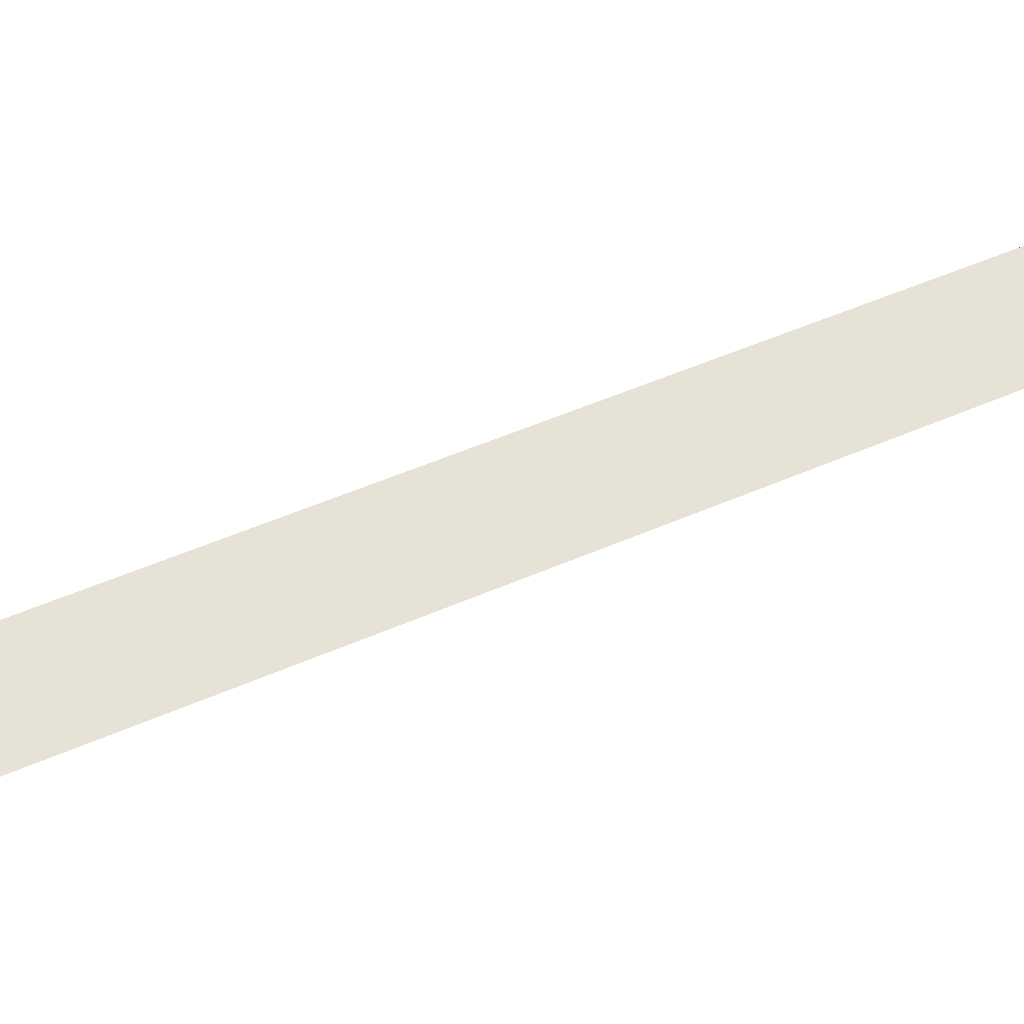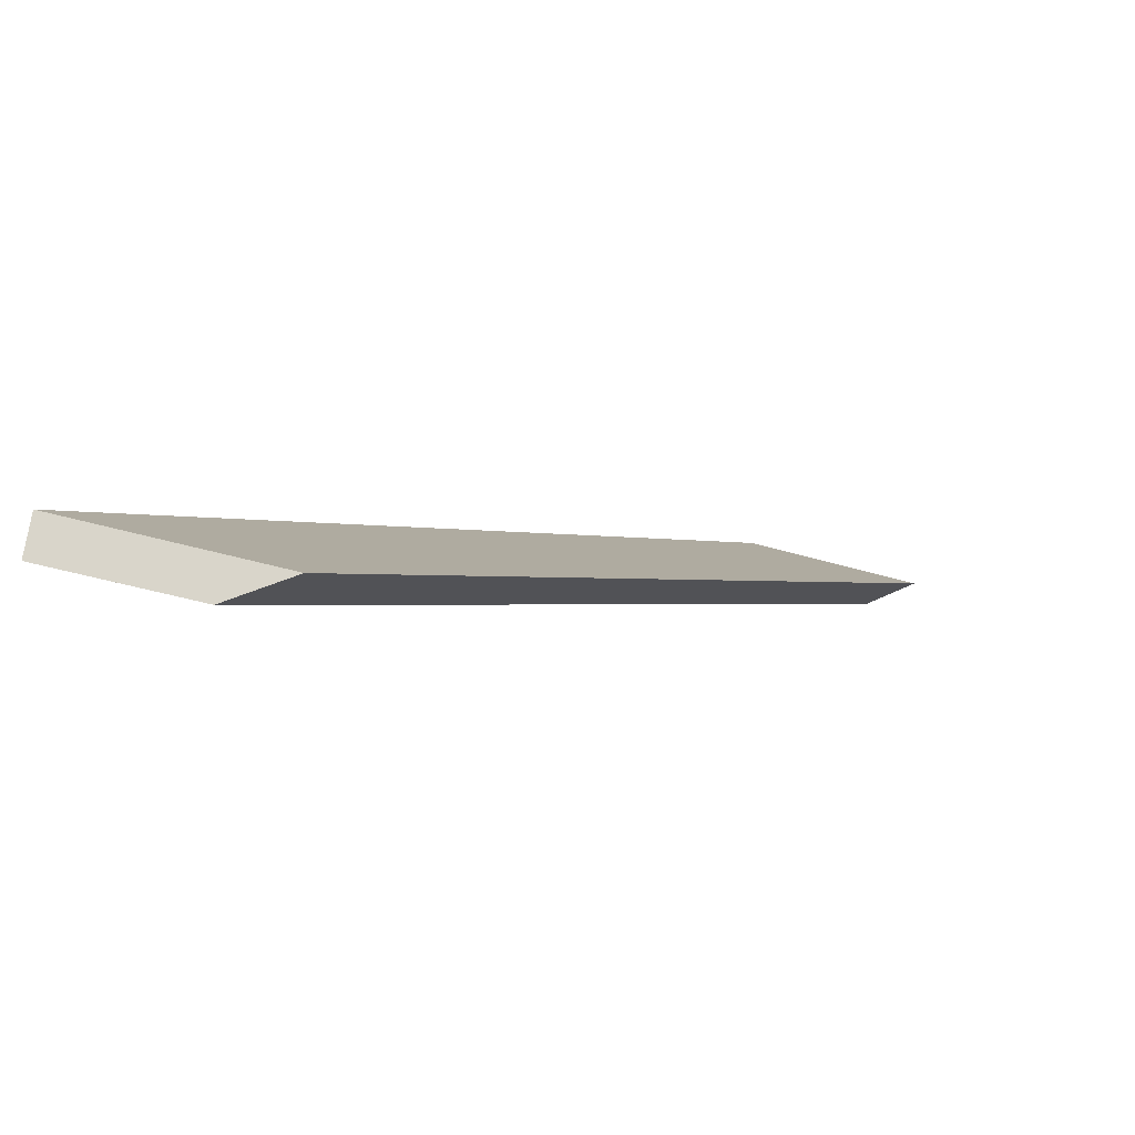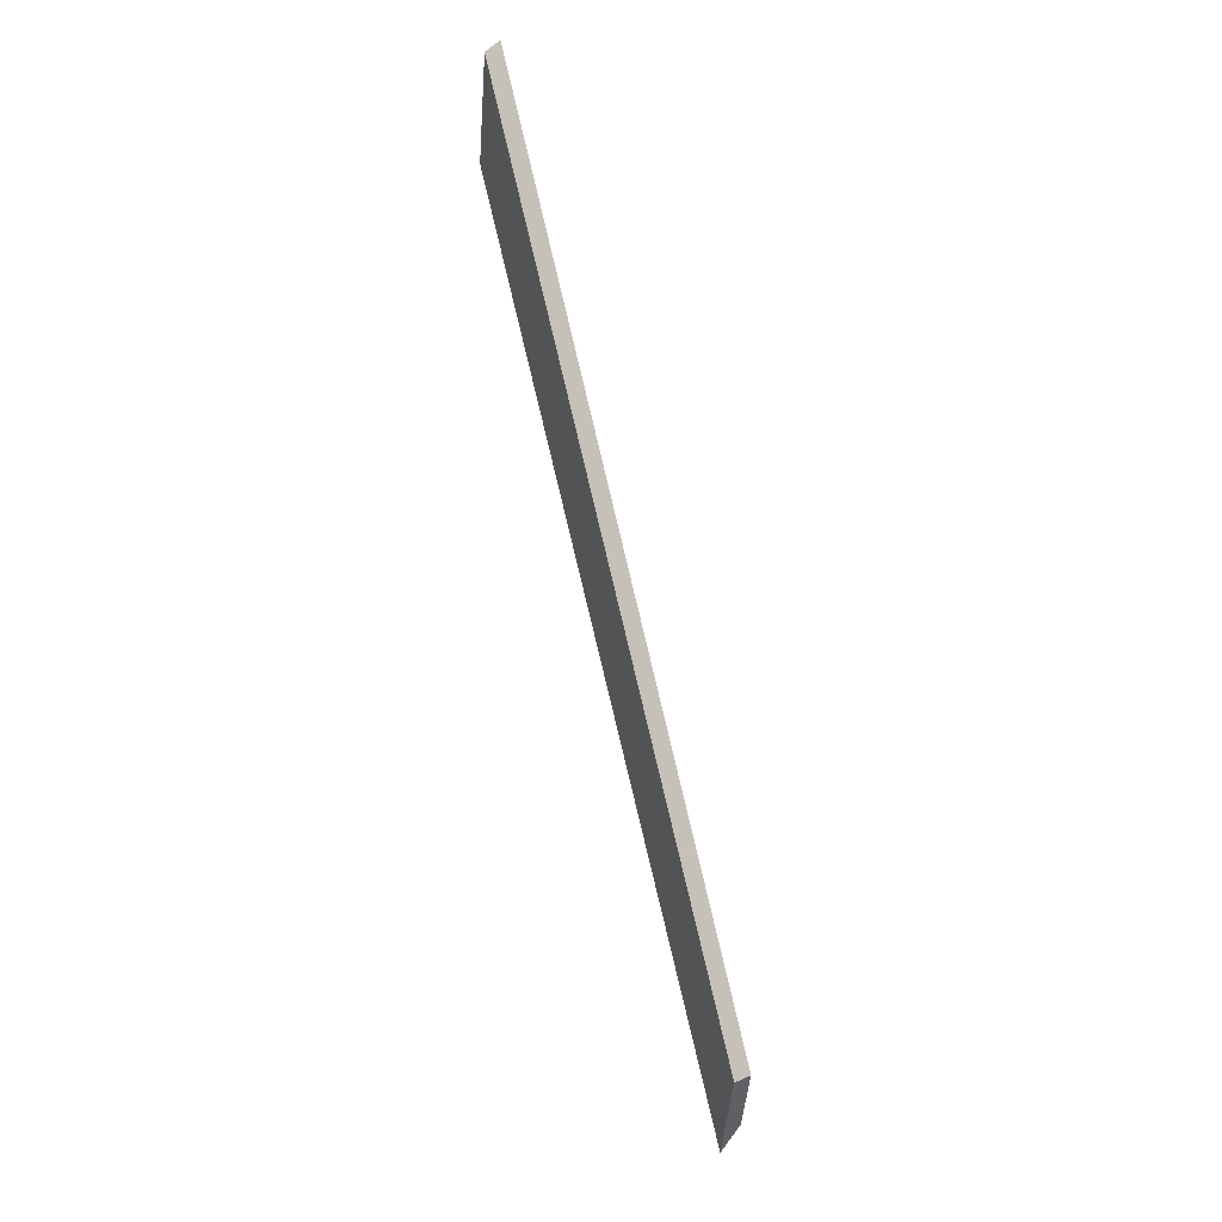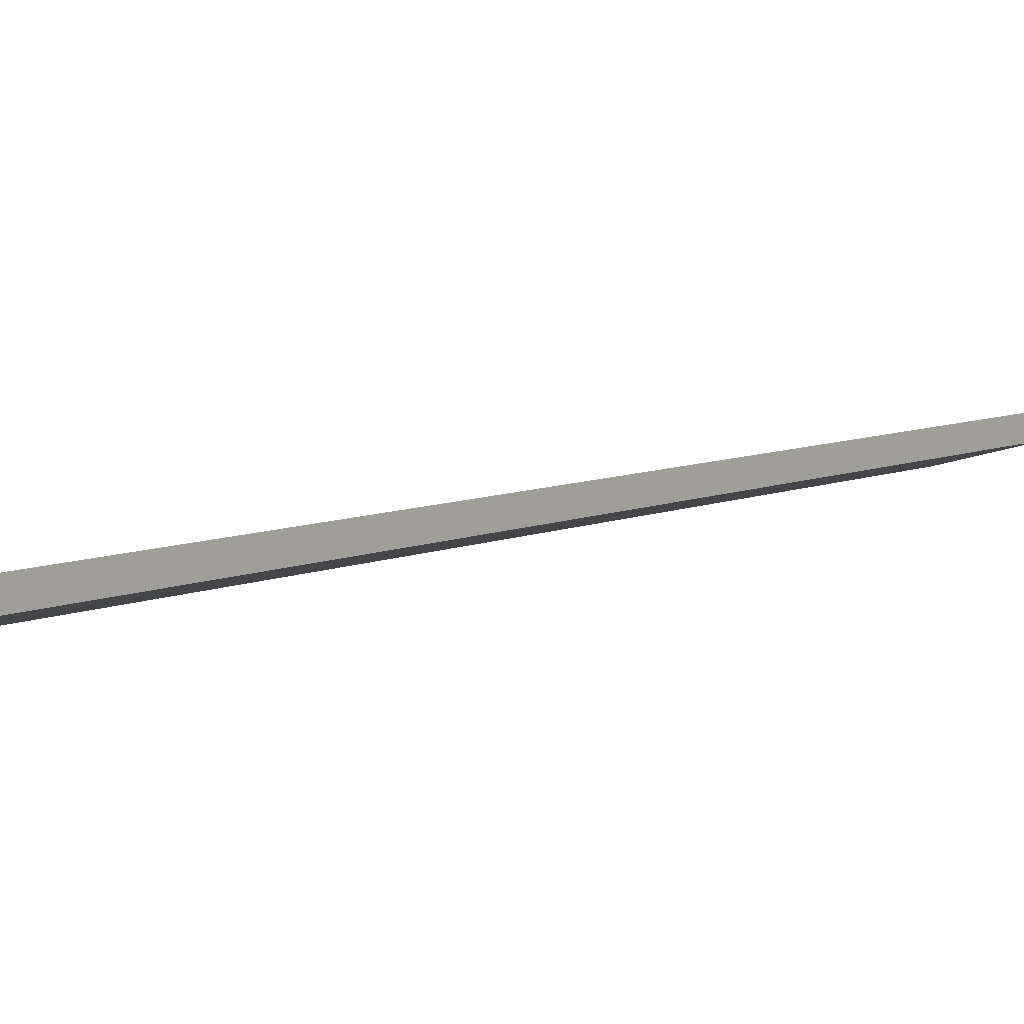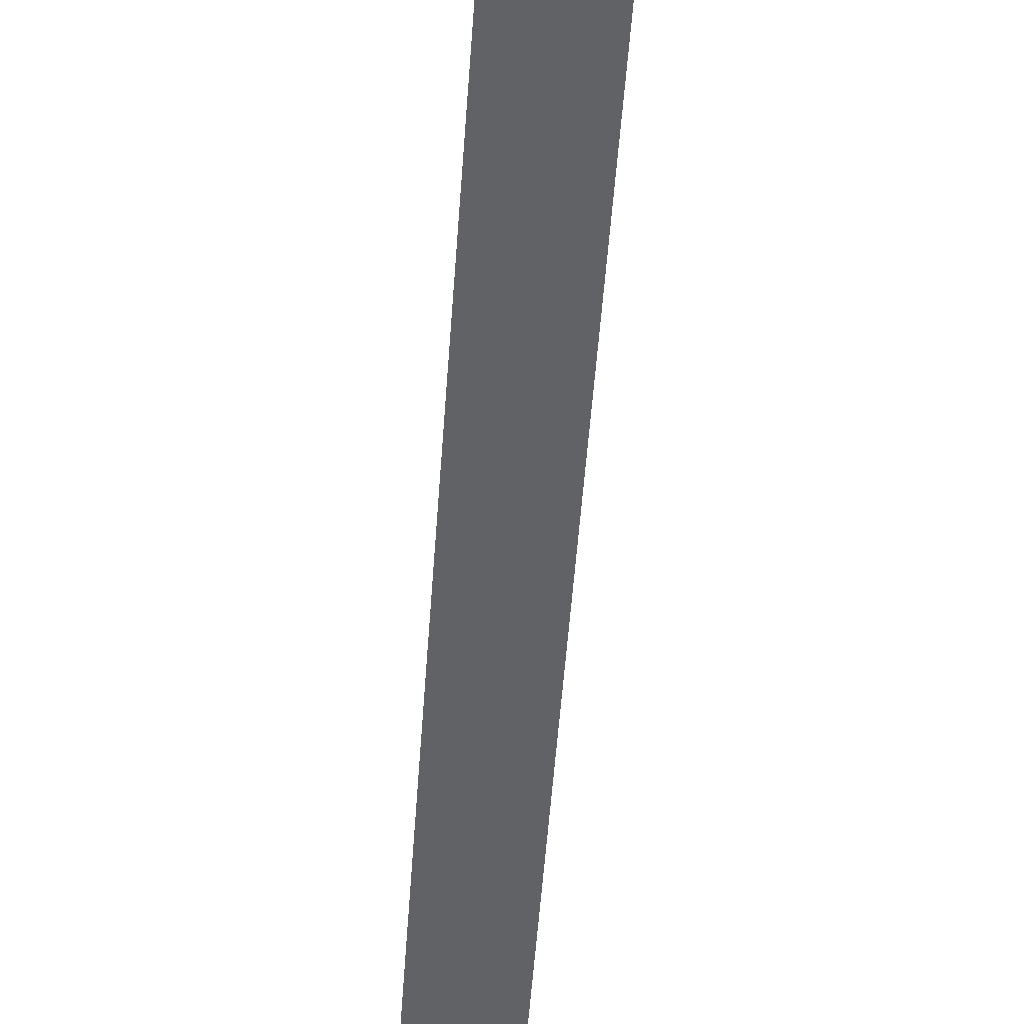
<metadata>
{"format":"obj","ext":"obj","renderer":"f3d","projection":"perspective","resolution":1024,"background":"white","views":[{"elev":49.4,"azim":85.9,"up":"+Y"},{"elev":-0.5,"azim":42.0,"up":"+Y"},{"elev":19.3,"azim":-128.9,"up":"+Z"},{"elev":7.6,"azim":-118.8,"up":"+Y"},{"elev":-51.0,"azim":-161.9,"up":"+Y"}]}
</metadata>
<code>
v 2.309 -0.04786 1.629
v 2.343 -0.04786 1.714
v 2.34 -0.0462 1.721
v 2.306 -0.04621 1.636
v 2.34 -0.04426 1.72
v 2.34 -0.0462 1.721
v 2.343 -0.04786 1.714
v 2.344 -0.04662 1.71
v 2.306 -0.04427 1.636
v 2.306 -0.04621 1.636
v 2.34 -0.0462 1.721
v 2.34 -0.04426 1.72
v 2.344 -0.04662 1.71
v 2.343 -0.04786 1.714
v 2.309 -0.04786 1.629
v 2.31 -0.04662 1.626
v 2.31 -0.04662 1.626
v 2.309 -0.04786 1.629
v 2.306 -0.04621 1.636
v 2.306 -0.04427 1.636
v 2.306 -0.04427 1.636
v 2.34 -0.04426 1.72
v 2.344 -0.04662 1.71
v 2.31 -0.04662 1.626
f 1 2 3
f 1 3 4
f 5 6 7
f 5 7 8
f 9 10 11
f 9 11 12
f 13 14 15
f 13 15 16
f 17 18 19
f 17 19 20
f 21 22 23
f 21 23 24

</code>
